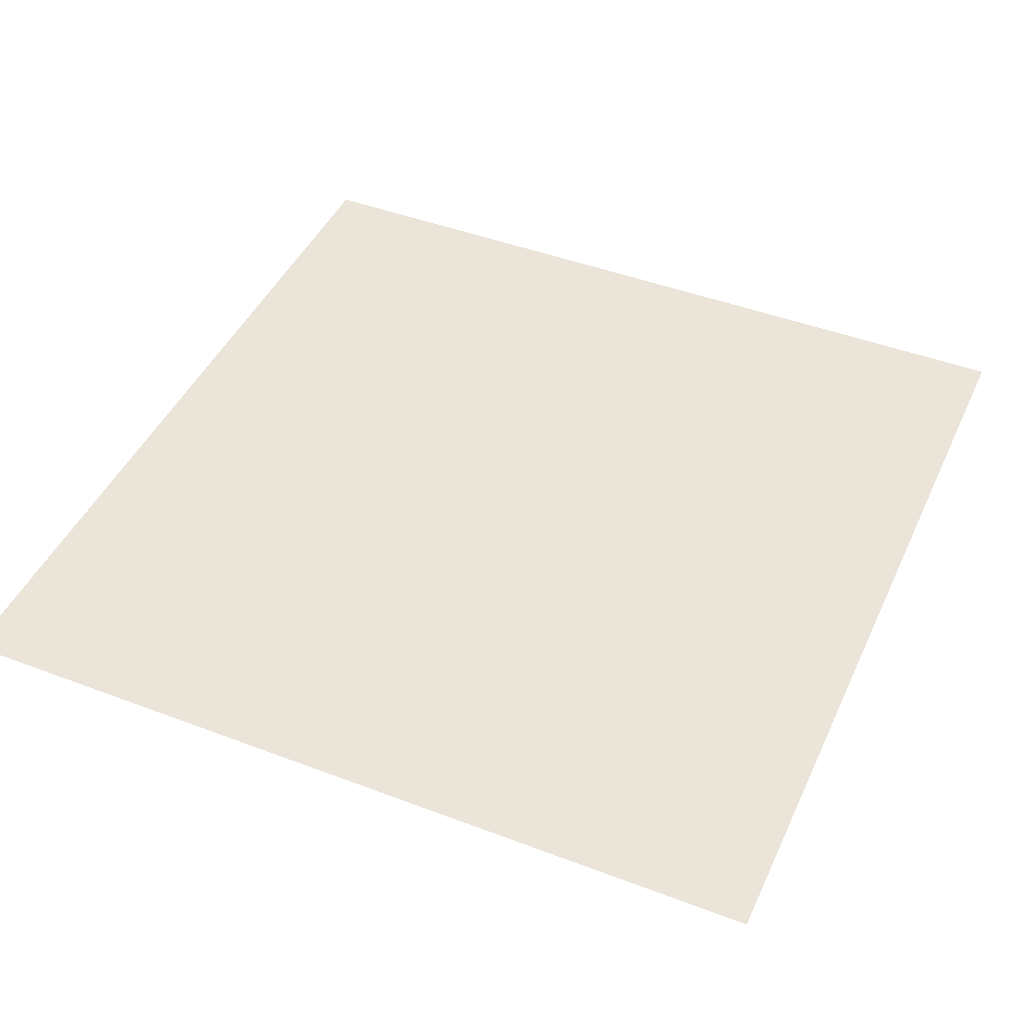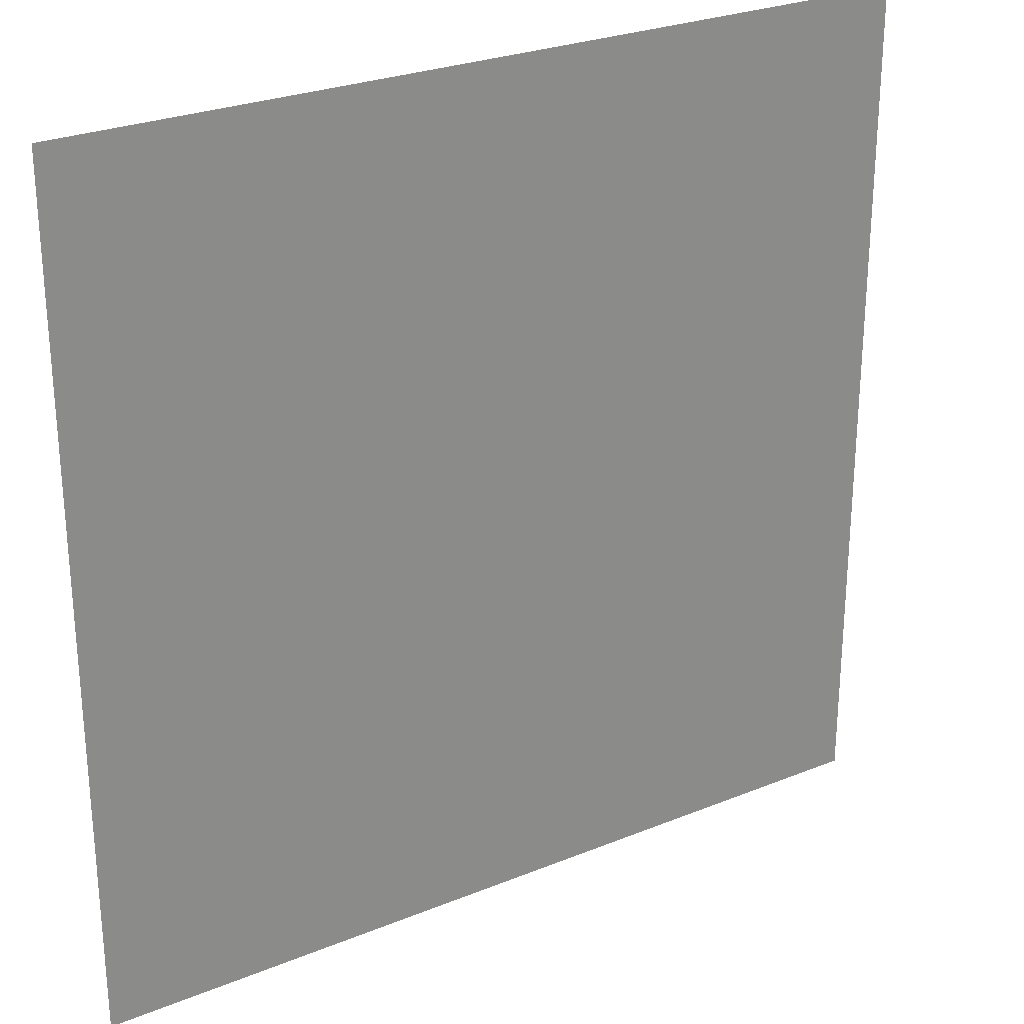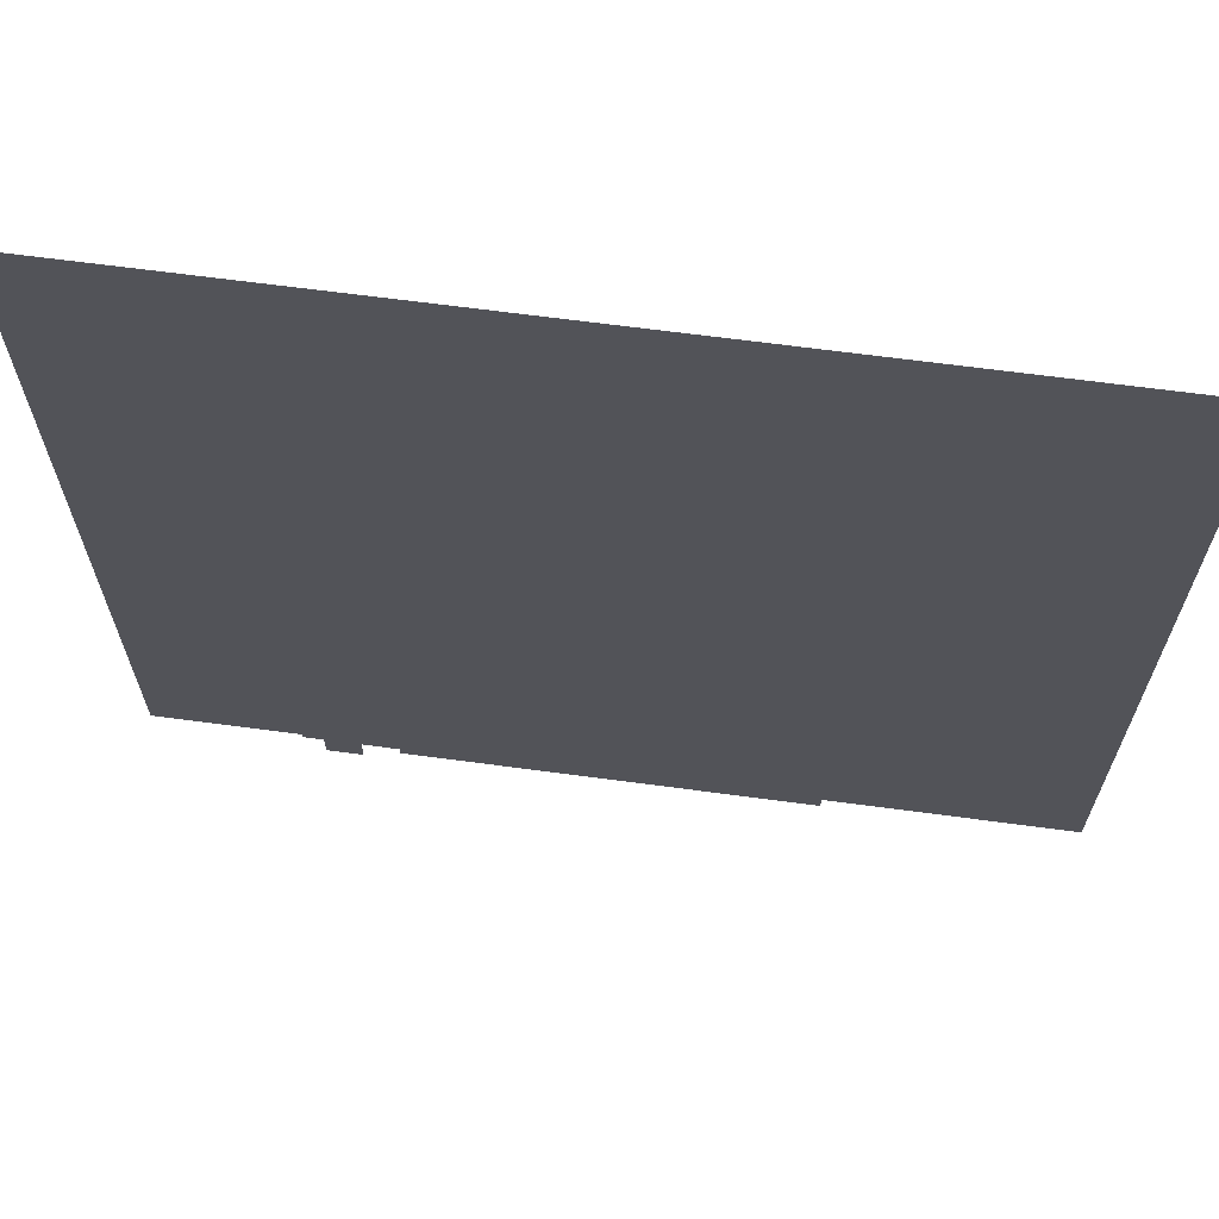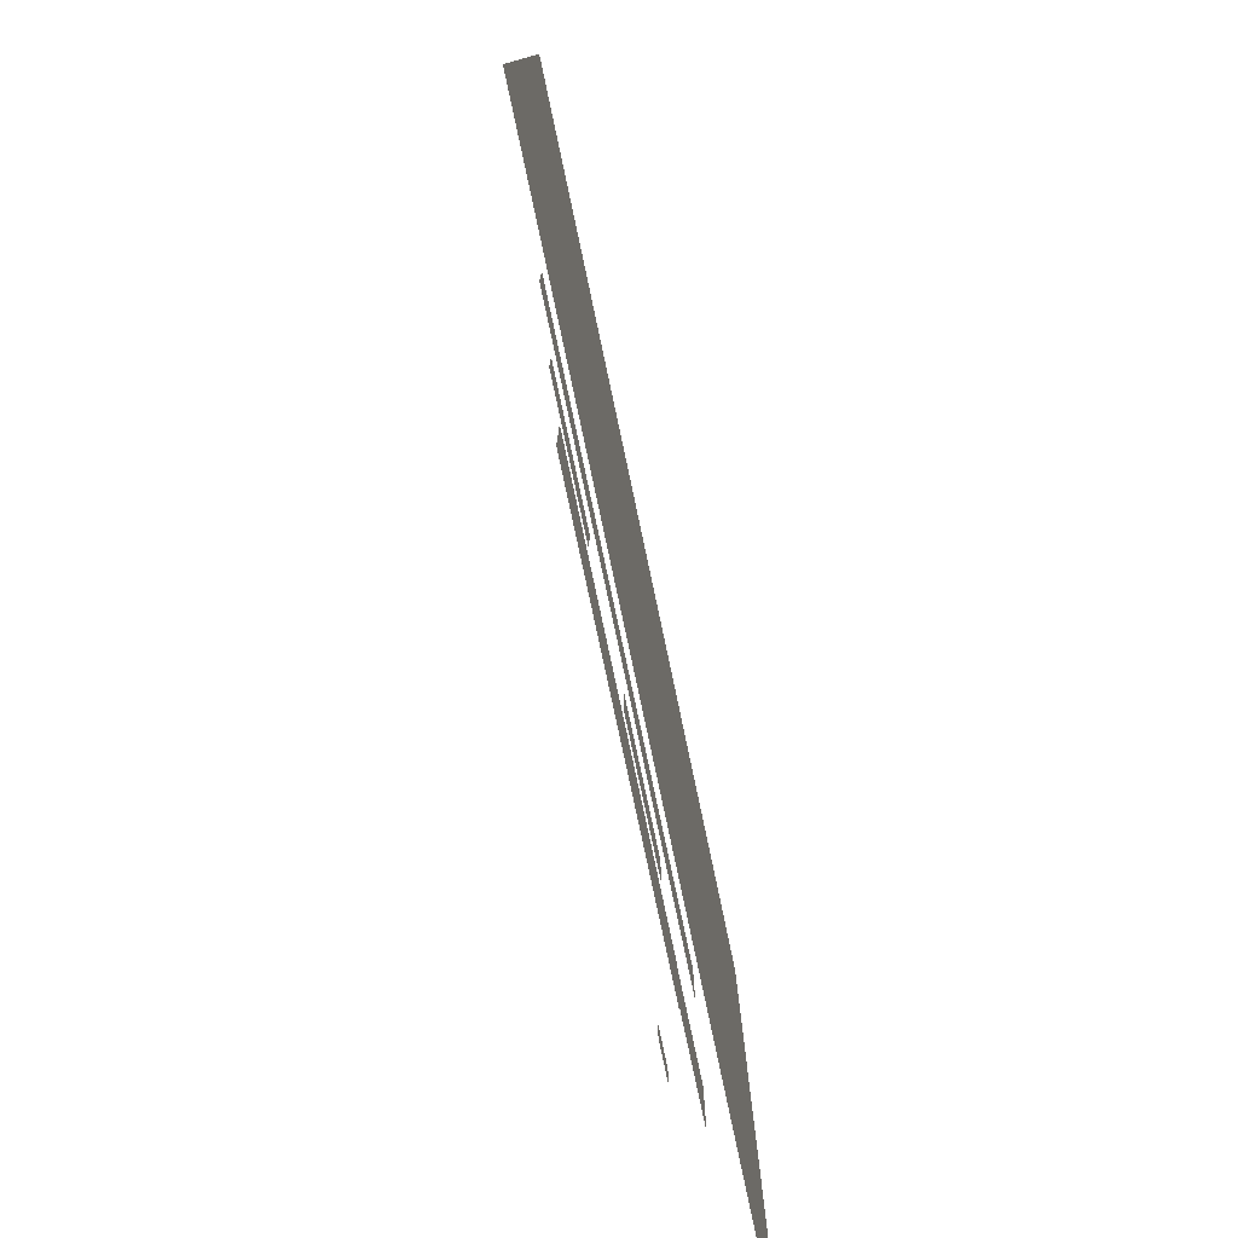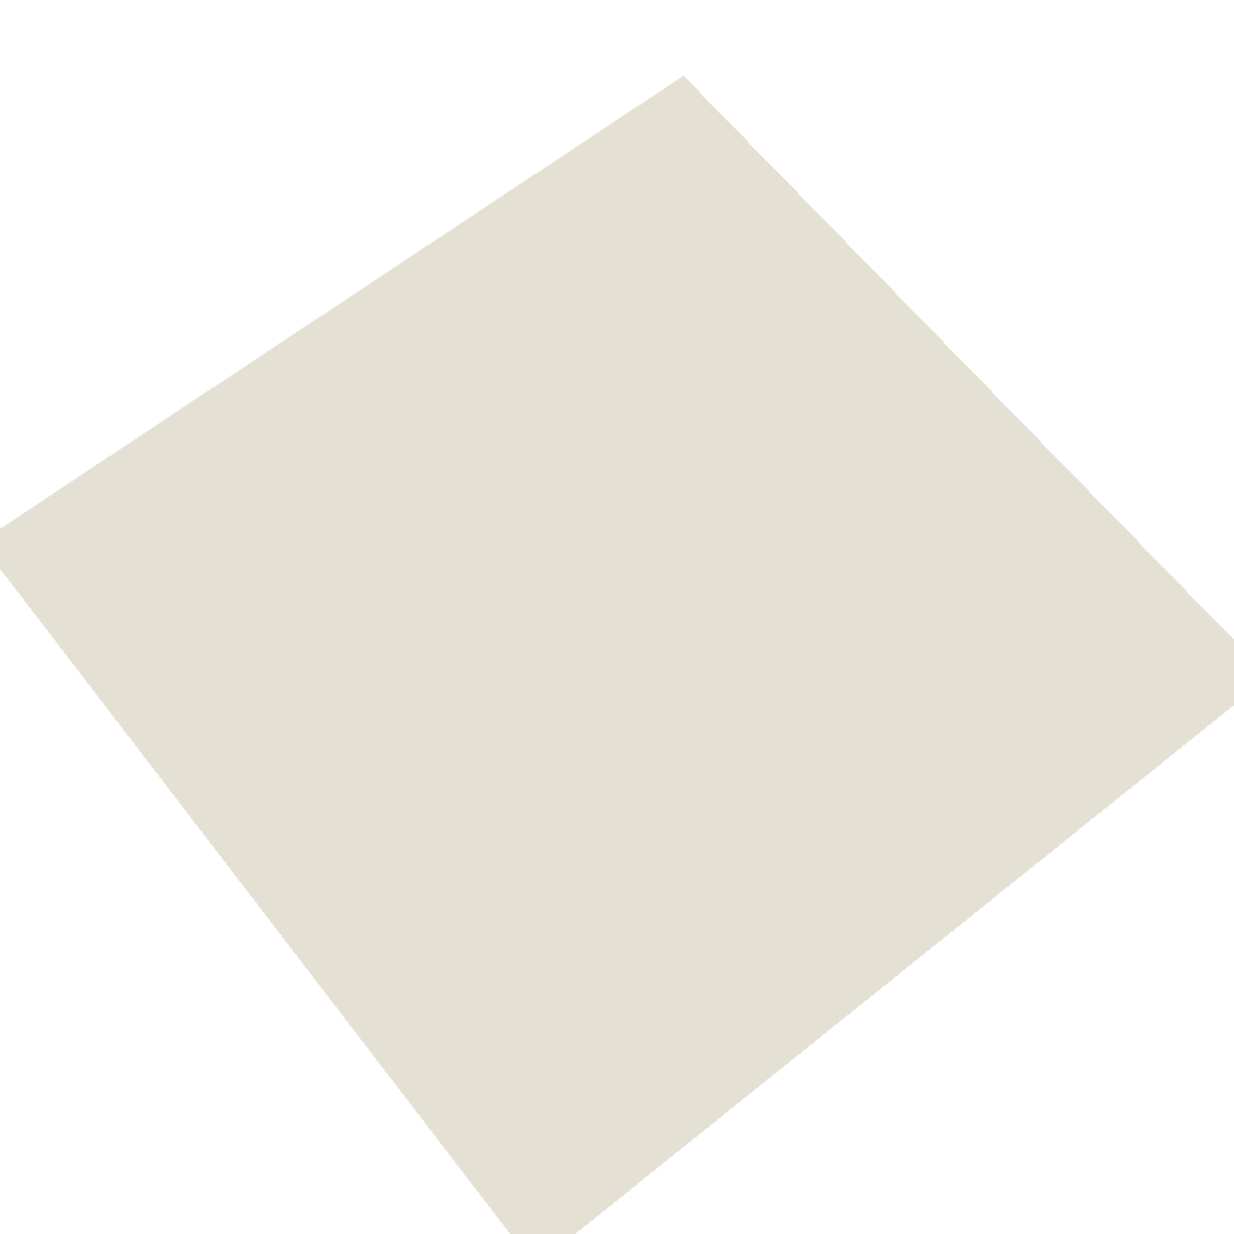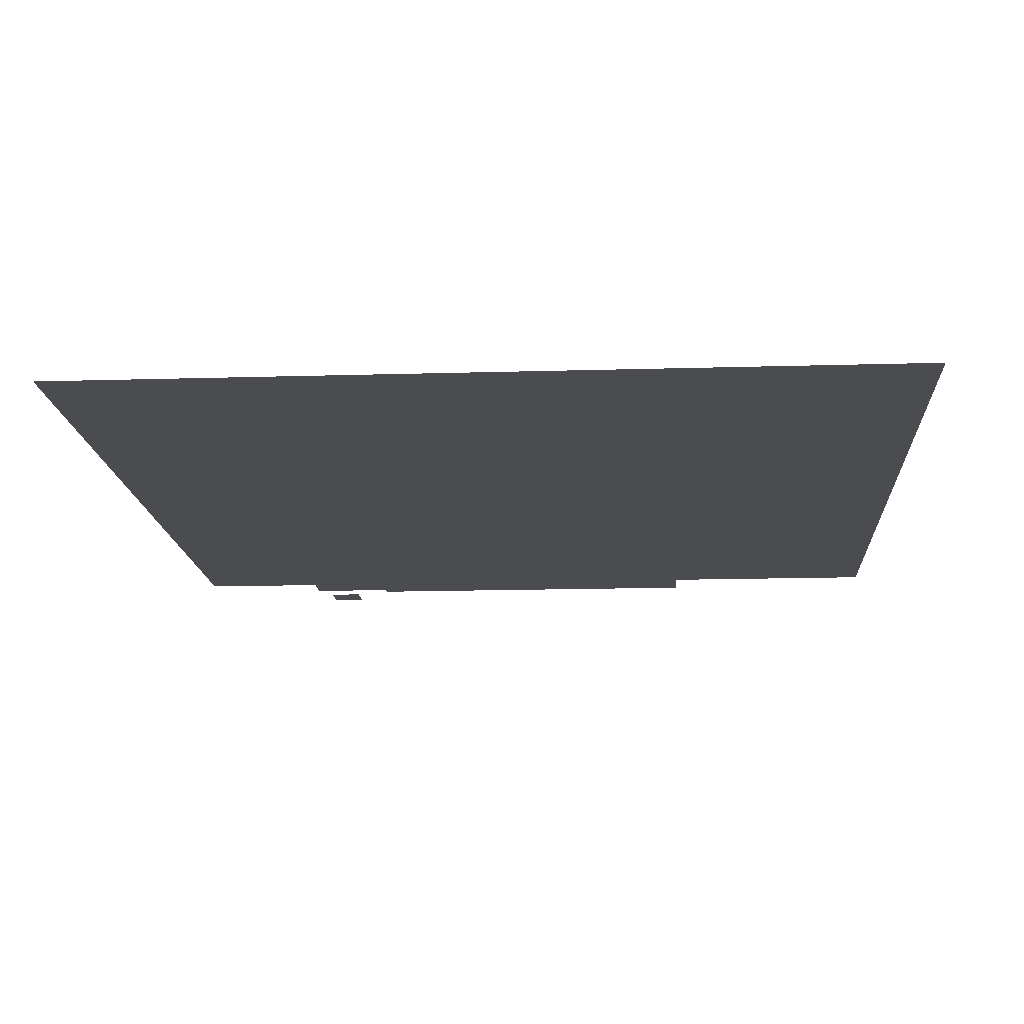
<metadata>
{"format":"obj","ext":"obj","renderer":"f3d","projection":"perspective","resolution":1024,"background":"white","views":[{"elev":44.9,"azim":-66.2,"up":"+Y"},{"elev":26.9,"azim":-32.3,"up":"+Z"},{"elev":67.0,"azim":7.6,"up":"+Z"},{"elev":-79.1,"azim":102.0,"up":"+Z"},{"elev":66.1,"azim":-38.5,"up":"+Y"},{"elev":-15.2,"azim":3.6,"up":"+Y"}]}
</metadata>
<code>
v -0.7188 -1.287e-32 -0.7188
v 0.7188 -1.287e-32 -0.7188
v 0.7188 -1.287e-32 0.7188
v -0.7188 -1.287e-32 0.7188
v 0.3353 -0.03236 -0.1896
v 0.4533 -0.03236 -0.1896
v 0.4533 -0.03236 -0.0695
v 0.3353 -0.03236 -0.0695
v 0.3286 -0.03236 -0.1964
v 0.4599 -0.03236 -0.1964
v 0.4599 -0.03236 -0.06276
v 0.3286 -0.03236 -0.06276
v 0.3286 -0.03236 -0.1964
v 0.4599 -0.03236 -0.1964
v 0.4599 -0.03236 -0.06276
v 0.3286 -0.03236 -0.06276
v 0.0728 -0.03236 -0.1896
v 0.1908 -0.03236 -0.1896
v 0.1908 -0.03236 -0.0695
v 0.0728 -0.03236 -0.0695
v 0.06618 -0.03236 -0.1964
v 0.1974 -0.03236 -0.1964
v 0.1974 -0.03236 -0.06276
v 0.06618 -0.03236 -0.06276
v 0.06618 -0.03236 -0.1964
v 0.1974 -0.03236 -0.1964
v 0.1974 -0.03236 -0.06276
v 0.06618 -0.03236 -0.06276
v -0.05843 -0.03236 -0.1896
v 0.05957 -0.03236 -0.1896
v 0.05957 -0.03236 -0.0695
v -0.05843 -0.03236 -0.0695
v -0.06505 -0.03236 -0.1964
v 0.0662 -0.03236 -0.1964
v 0.0662 -0.03236 -0.06276
v -0.06505 -0.03236 -0.06276
v -0.06505 -0.03236 -0.1964
v 0.0662 -0.03236 -0.1964
v 0.0662 -0.03236 -0.06276
v -0.06505 -0.03236 -0.06276
v -0.1897 -0.03236 -0.1896
v -0.07166 -0.03236 -0.1896
v -0.07166 -0.03236 -0.0695
v -0.1897 -0.03236 -0.0695
v -0.1963 -0.03236 -0.1964
v -0.06504 -0.03236 -0.1964
v -0.06504 -0.03236 -0.06276
v -0.1963 -0.03236 -0.06276
v -0.1963 -0.03236 -0.1964
v -0.06504 -0.03236 -0.1964
v -0.06504 -0.03236 -0.06276
v -0.1963 -0.03236 -0.06276
v -0.3209 -0.03236 -0.1896
v -0.2029 -0.03236 -0.1896
v -0.2029 -0.03236 -0.0695
v -0.3209 -0.03236 -0.0695
v -0.3275 -0.03236 -0.1964
v -0.1963 -0.03236 -0.1964
v -0.1963 -0.03236 -0.06276
v -0.3275 -0.03236 -0.06276
v -0.3275 -0.03236 -0.1964
v -0.1963 -0.03236 -0.1964
v -0.1963 -0.03236 -0.06276
v -0.3275 -0.03236 -0.06276
v 0.204 -0.03236 -0.1896
v 0.322 -0.03236 -0.1896
v 0.322 -0.03236 -0.0695
v 0.204 -0.03236 -0.0695
v 0.1974 -0.03236 -0.1964
v 0.3287 -0.03236 -0.1964
v 0.3287 -0.03236 -0.06276
v 0.1974 -0.03236 -0.06276
v 0.1974 -0.03236 -0.1964
v 0.3287 -0.03236 -0.1964
v 0.3287 -0.03236 -0.06276
v 0.1974 -0.03236 -0.06276
v -0.4521 -0.03236 -0.1896
v -0.3341 -0.03236 -0.1896
v -0.3341 -0.03236 -0.0695
v -0.4521 -0.03236 -0.0695
v -0.4588 -0.03236 -0.1964
v -0.3275 -0.03236 -0.1964
v -0.3275 -0.03236 -0.06276
v -0.4588 -0.03236 -0.06276
v -0.4588 -0.03236 -0.1964
v -0.3275 -0.03236 -0.1964
v -0.3275 -0.03236 -0.06276
v -0.4588 -0.03236 -0.06276
v -0.3196 -0.03236 -0.6563
v 0.3196 -0.03236 -0.6563
v 0.3196 -0.03236 -0.474
v -0.3196 -0.03236 -0.474
v -0.3196 -0.03236 -0.6563
v 0.3196 -0.03236 -0.6563
v 0.3196 -0.03236 -0.474
v -0.3196 -0.03236 -0.474
v -0.3196 -0.03236 -0.6563
v 0.3196 -0.03236 -0.6563
v 0.3196 -0.03236 -0.474
v -0.3196 -0.03236 -0.474
v -0.4673 -0.03236 -0.6394
v -0.3159 -0.03236 -0.6394
v -0.3159 -0.03236 -0.4853
v -0.4673 -0.03236 -0.4853
v -0.4213 -0.06517 -0.592
v -0.3652 -0.06517 -0.592
v -0.3652 -0.06517 -0.536
v -0.4213 -0.06517 -0.536
v -0.3425 -0.04921 -0.05206
v -0.1057 -0.04921 -0.05206
v -0.1057 -0.04921 0.06633
v -0.3425 -0.04921 0.06633
v -0.3425 -0.04921 -0.05206
v -0.1057 -0.04921 -0.05206
v -0.1057 -0.04921 0.06633
v -0.3425 -0.04921 0.06633
v 0.3419 -0.04921 0.06633
v 0.1051 -0.04921 0.06633
v 0.1051 -0.04921 -0.05206
v 0.3419 -0.04921 -0.05206
v 0.3419 -0.04921 0.06633
v 0.1051 -0.04921 0.06633
v 0.1051 -0.04921 -0.05206
v 0.3419 -0.04921 -0.05206
v 0.5039 -0.03236 0.2277
v 0.5039 -0.03236 0.3514
v 0.3983 -0.03236 0.3514
v 0.3983 -0.03236 0.2277
v 0.5039 -0.03236 0.2277
v 0.5039 -0.03236 0.3514
v 0.3983 -0.03236 0.3514
v 0.3983 -0.03236 0.2277
v 0.4986 -0.03236 0.2339
v 0.4986 -0.03236 0.3452
v 0.4036 -0.03236 0.3452
v 0.4036 -0.03236 0.2339
v -0.3742 -0.03281 0.05683
v 0.3742 -0.03281 0.05683
v 0.3742 -0.03281 0.5728
v -0.3742 -0.03281 0.5728
v -0.5019 -0.03236 0.2339
v -0.4069 -0.03236 0.2339
v -0.4069 -0.03236 0.3452
v -0.5019 -0.03236 0.3452
v -0.5072 -0.03236 0.2277
v -0.4016 -0.03236 0.2277
v -0.4016 -0.03236 0.3514
v -0.5072 -0.03236 0.3514
v -0.4522 -0.03236 -0.1897
v -0.3341 -0.03236 -0.1897
v -0.3341 -0.03236 -0.06944
v -0.4522 -0.03236 -0.06944
v -0.321 -0.03236 -0.1897
v -0.2028 -0.03236 -0.1897
v -0.2028 -0.03236 -0.06944
v -0.321 -0.03236 -0.06944
v -0.1897 -0.03236 -0.1897
v -0.0716 -0.03236 -0.1897
v -0.0716 -0.03236 -0.06944
v -0.1897 -0.03236 -0.06944
v -0.05849 -0.03236 -0.1897
v 0.05963 -0.03236 -0.1897
v 0.05963 -0.03236 -0.06944
v -0.05849 -0.03236 -0.06944
v 0.07274 -0.03236 -0.1897
v 0.1909 -0.03236 -0.1897
v 0.1909 -0.03236 -0.06944
v 0.07274 -0.03236 -0.06944
v 0.204 -0.03236 -0.1897
v 0.3221 -0.03236 -0.1897
v 0.3221 -0.03236 -0.06944
v 0.204 -0.03236 -0.06944
v 0.3352 -0.03236 -0.1897
v 0.4533 -0.03236 -0.1897
v 0.4533 -0.03236 -0.06944
v 0.3352 -0.03236 -0.06944
v -0.3196 -0.03236 -0.6563
v 0.3196 -0.03236 -0.6563
v 0.3196 -0.03236 -0.474
v -0.3196 -0.03236 -0.474
g BuyAccessoryPanel
f 1 2 3 4
g PaintButtonDown BuyAccessoryPanel
f 5 6 7 8
g PaintButtonRollover BuyAccessoryPanel
f 9 10 11 12
g PaintButtonUp BuyAccessoryPanel
f 13 14 15 16
g RimButtonDown BuyAccessoryPanel
f 17 18 19 20
g RimButtonRollover BuyAccessoryPanel
f 21 22 23 24
g RimButtonUp BuyAccessoryPanel
f 25 26 27 28
g RearButtonDown BuyAccessoryPanel
f 29 30 31 32
g RearButtonRollover BuyAccessoryPanel
f 33 34 35 36
g RearButtonUp BuyAccessoryPanel
f 37 38 39 40
g FrontButtonDown BuyAccessoryPanel
f 41 42 43 44
g FrontButtonRollover BuyAccessoryPanel
f 45 46 47 48
g FrontButtonUp BuyAccessoryPanel
f 49 50 51 52
g SpoilerButtonDown BuyAccessoryPanel
f 53 54 55 56
g SpoilerButtonRollover BuyAccessoryPanel
f 57 58 59 60
g SpoilerButtonUp BuyAccessoryPanel
f 61 62 63 64
g DecalButtonDown BuyAccessoryPanel
f 65 66 67 68
g DecalButtonRollover BuyAccessoryPanel
f 69 70 71 72
g DecalButtonUp BuyAccessoryPanel
f 73 74 75 76
g EBlockButtonDown BuyAccessoryPanel
f 77 78 79 80
g EBlockButtonRollover BuyAccessoryPanel
f 81 82 83 84
g EBlockButtonUp BuyAccessoryPanel
f 85 86 87 88
g BuyAccessoryButtonRollover BuyAccessoryPanel
f 89 90 91 92
g BuyAccessoryButtonDown BuyAccessoryPanel
f 93 94 95 96
g BuyAccessoryButtonUp BuyAccessoryPanel
f 97 98 99 100
g CancelButtonDown BuyAccessoryPanel
f 101 102 103 104
g CancelButtonUp BuyAccessoryPanel
f 101 102 103 104
g CancelIcon BuyAccessoryPanel
f 105 106 107 108
g CancelButtonRollover BuyAccessoryPanel
f 101 102 103 104
g rotate_left_up BuyAccessoryPanel
f 109 110 111 112
g rotate_left_roll BuyAccessoryPanel
f 113 114 115 116
g rotate_right_up BuyAccessoryPanel
f 117 118 119 120
g rotate_right_roll BuyAccessoryPanel
f 121 122 123 124
g ArrowRightButtonUp BuyAccessoryPanel
f 125 126 127 128
g ArrowRightButtonRollover BuyAccessoryPanel
f 129 130 131 132
g ArrowRightButtonDown BuyAccessoryPanel
f 133 134 135 136
g KartViewerFrame BuyAccessoryPanel
f 137 138 139 140
g ArrowLeftButtonDown BuyAccessoryPanel
f 141 142 143 144
g ArrowLeftButtonRollover BuyAccessoryPanel
f 145 146 147 148
g ArrowLeftButtonUp BuyAccessoryPanel
f 145 146 147 148
g EBlockButtonDisabled BuyAccessoryPanel
f 149 150 151 152
g SpoilerButtonDisabled BuyAccessoryPanel
f 153 154 155 156
g FrontButtonDisabled BuyAccessoryPanel
f 157 158 159 160
g RearButtonDisabled BuyAccessoryPanel
f 161 162 163 164
g RimButtonDisabled BuyAccessoryPanel
f 165 166 167 168
g DecalButtonDisabled BuyAccessoryPanel
f 169 170 171 172
g PaintButtonDisabled BuyAccessoryPanel
f 173 174 175 176
g BuyAccessoryButtonDisabled BuyAccessoryPanel
f 177 178 179 180
g rotate_left_down BuyAccessoryPanel
f 113 114 115 116
g rotate_right_down BuyAccessoryPanel
f 121 122 123 124
g ArrowLeftButtonInactive BuyAccessoryPanel
f 145 146 147 148
g ArrowRightButtonInactive BuyAccessoryPanel
f 125 126 127 128
g rotate_left_inactive BuyAccessoryPanel
f 113 114 115 116
g rotate_right_inactive BuyAccessoryPanel
f 121 122 123 124

</code>
